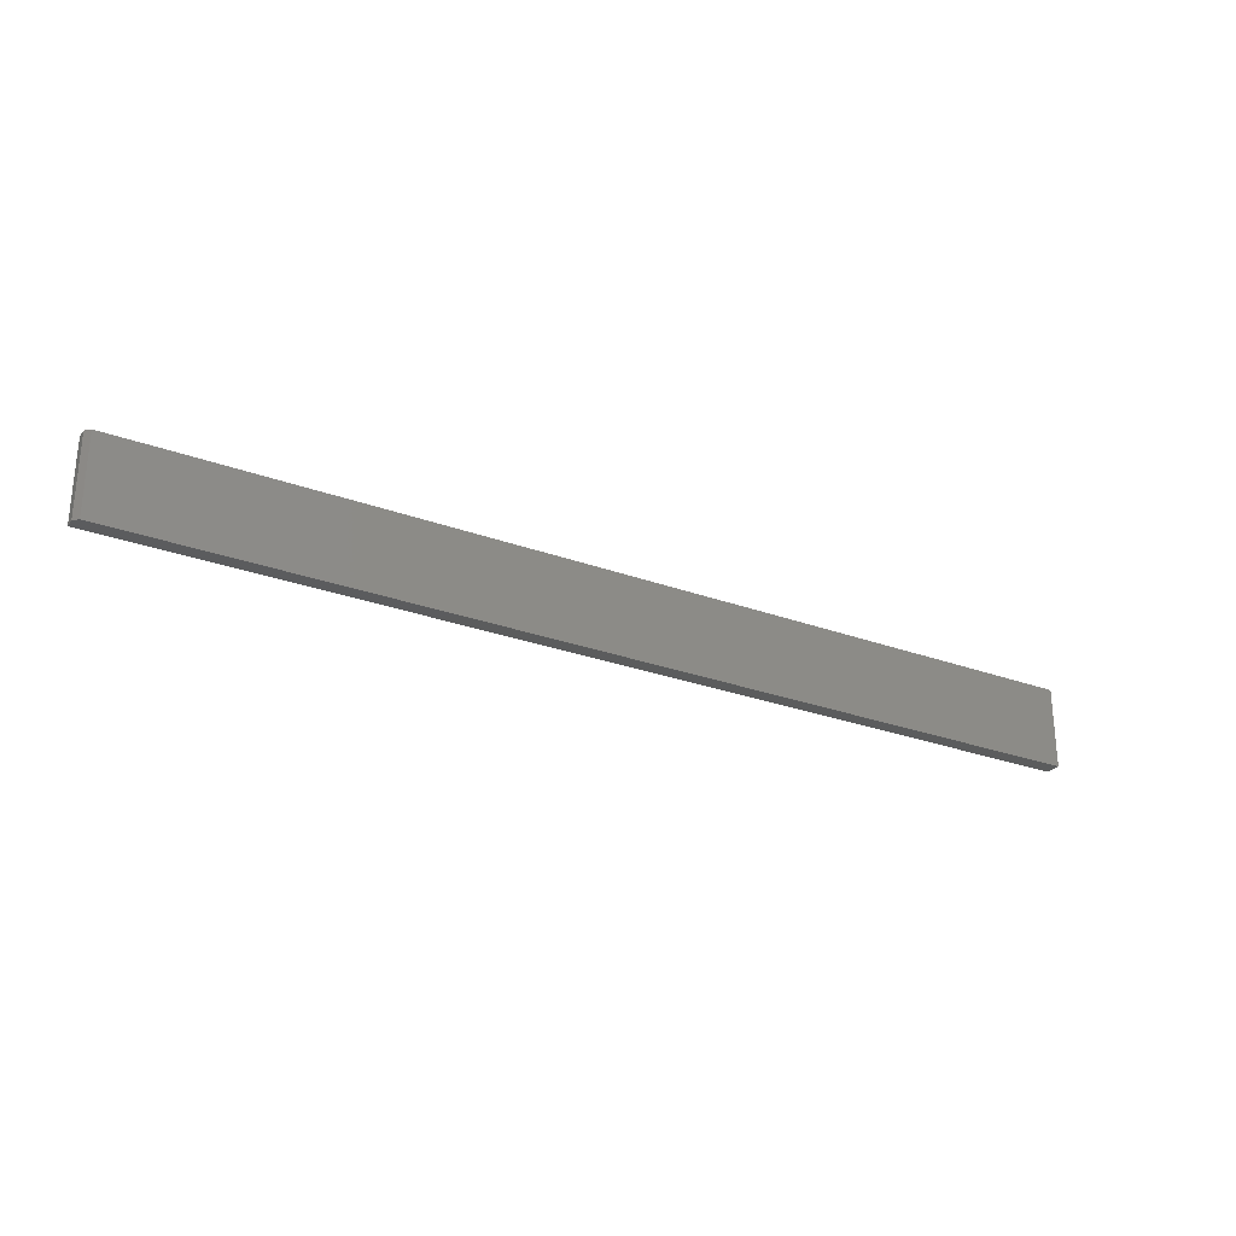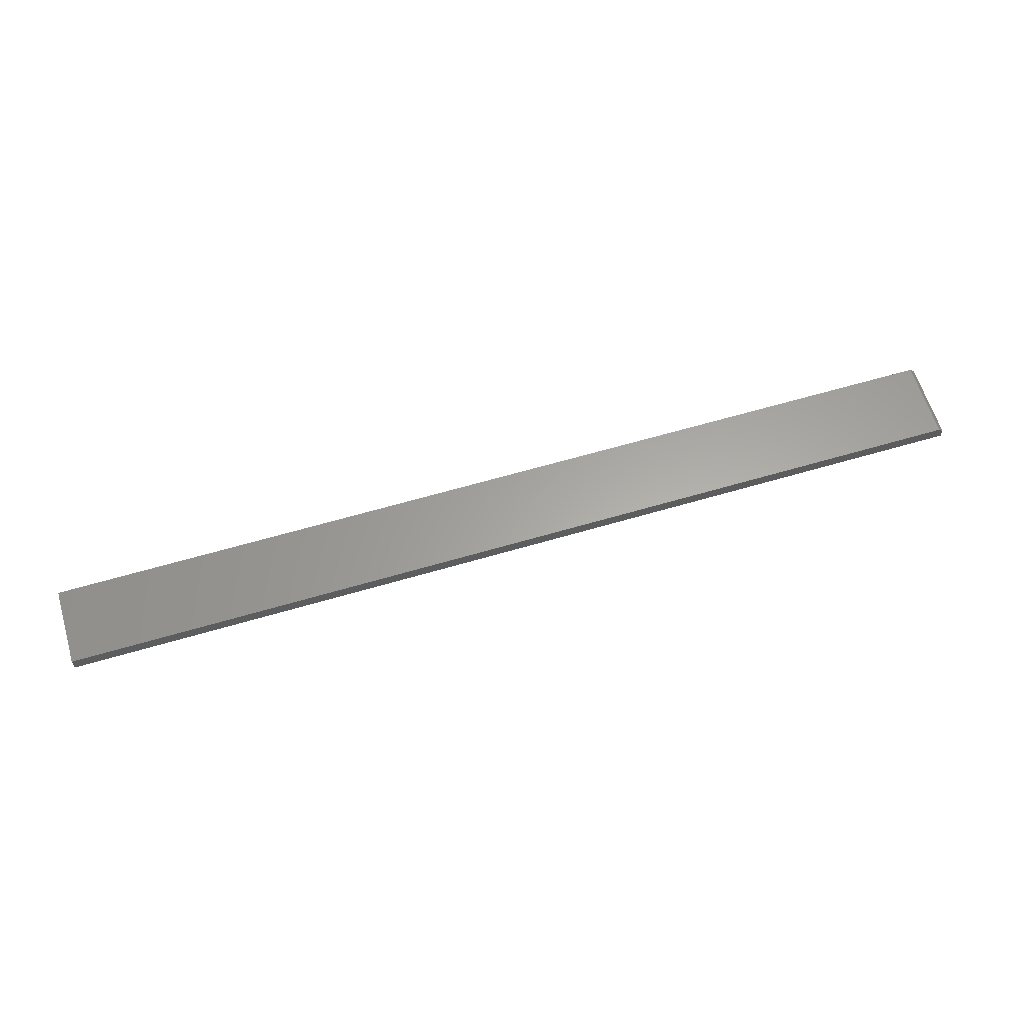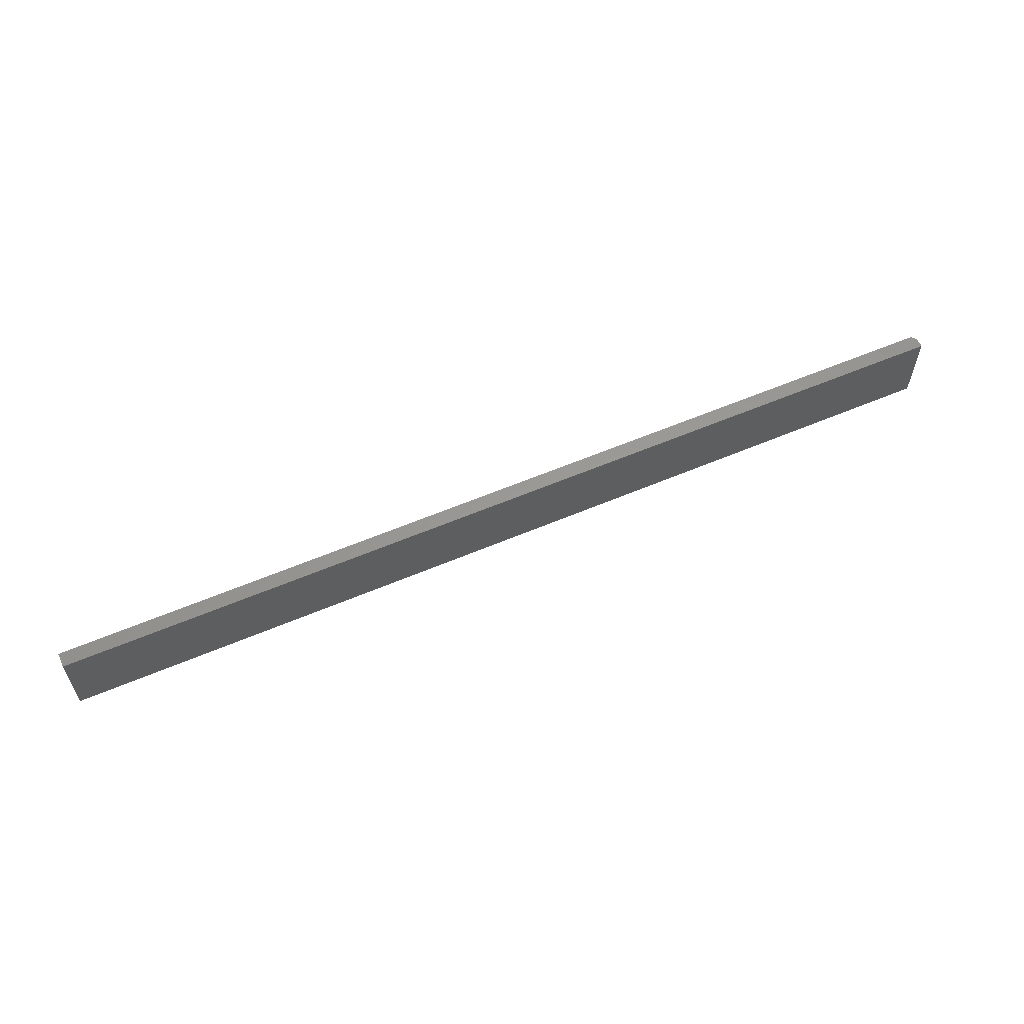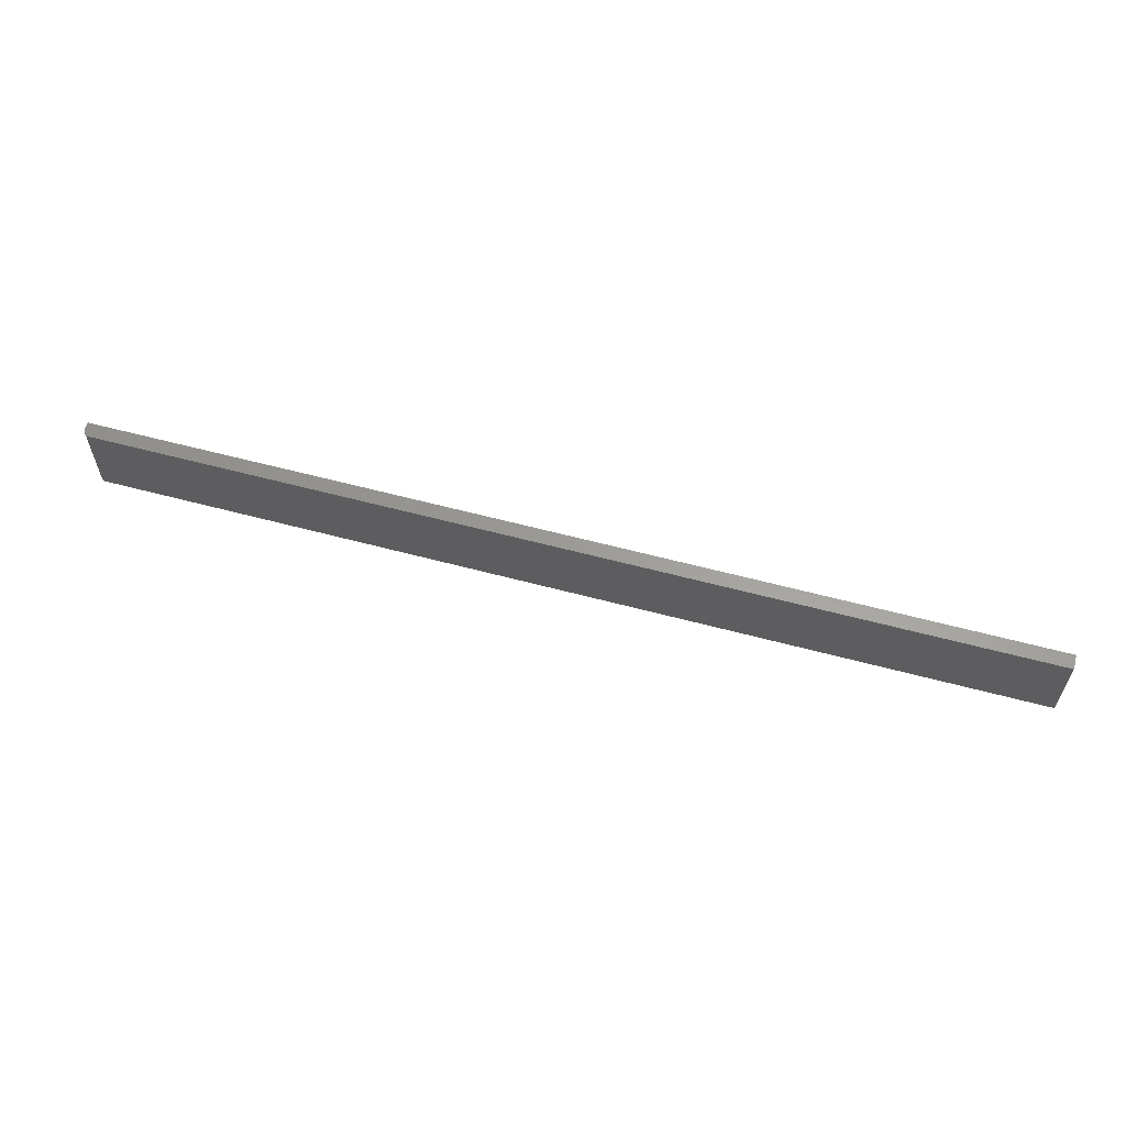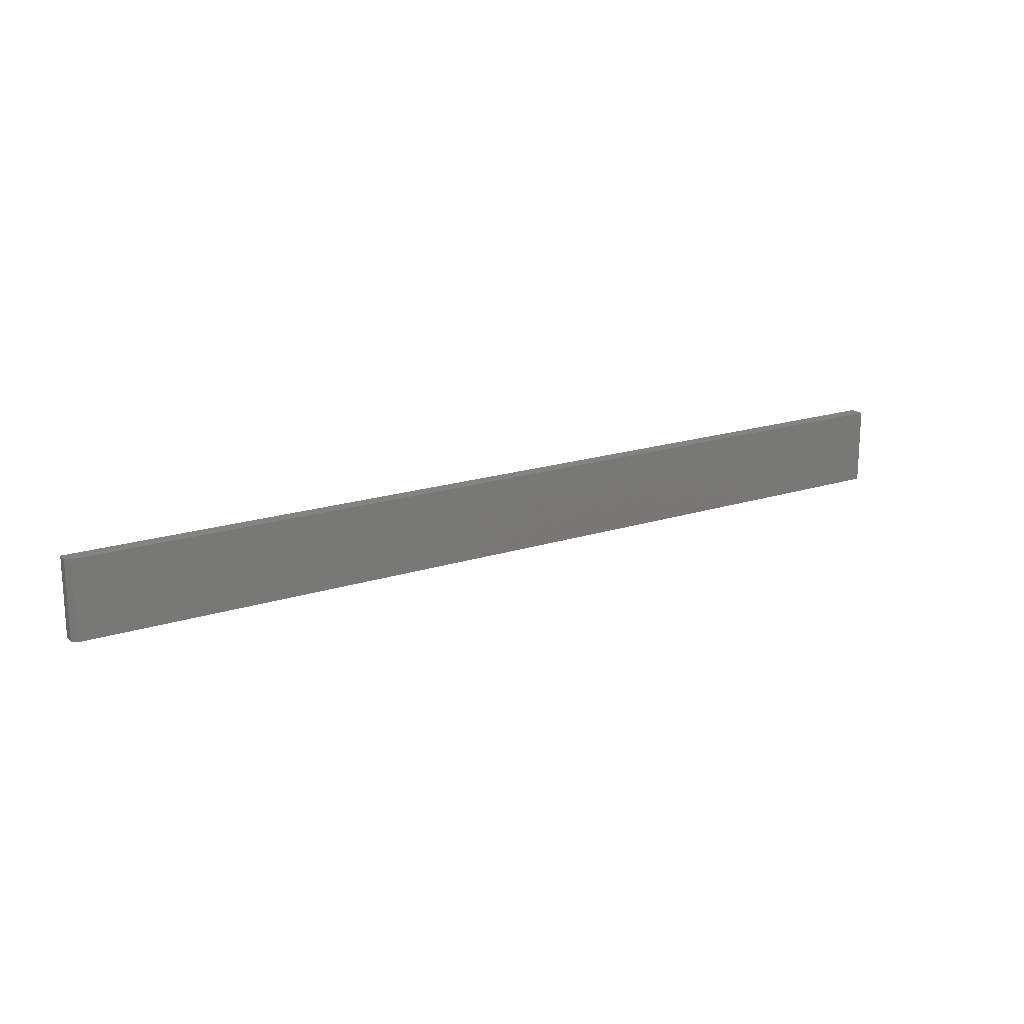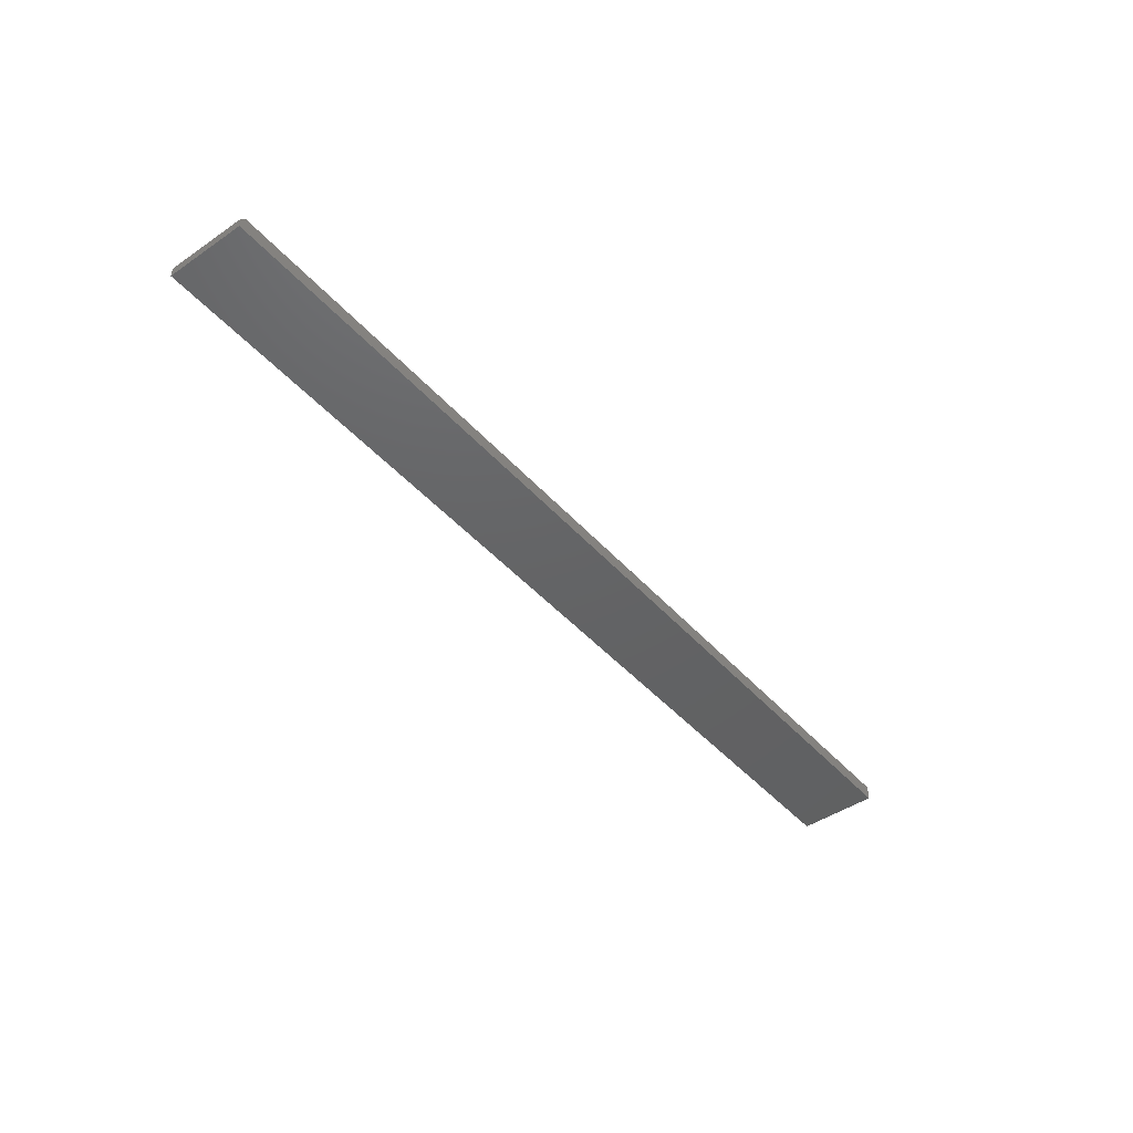
<metadata>
{"format":"stl","ext":"stl","renderer":"f3d","projection":"perspective","resolution":1024,"background":"white","views":[{"elev":-27.4,"azim":150.4,"up":"+Z"},{"elev":62.0,"azim":-16.7,"up":"+Y"},{"elev":59.6,"azim":-23.5,"up":"+Z"},{"elev":60.1,"azim":-164.7,"up":"+Z"},{"elev":18.3,"azim":147.9,"up":"+Z"},{"elev":-45.0,"azim":128.5,"up":"+Y"}]}
</metadata>
<code>
# stl→obj: 10 verts, 16 faces
v -0.75 0 0
v -0.75 8.587e-34 0.1263
v 0.7422 1.657e-16 -9.137e-17
v 0.7422 1.657e-16 0.1263
v -0.75 -0.02344 0.1263
v 0.75 -0.02344 0.1263
v 0.75 -0.007812 0.1263
v 0.75 -0.02344 -9.185e-17
v 0.75 -0.007812 -9.185e-17
v -0.75 -0.02344 0
f 1 2 3
f 3 2 4
f 2 5 4
f 4 5 6
f 4 6 7
f 8 9 6
f 6 9 7
f 10 1 8
f 8 1 3
f 8 3 9
f 9 3 7
f 7 3 4
f 10 8 5
f 5 8 6
f 5 2 10
f 10 2 1

</code>
